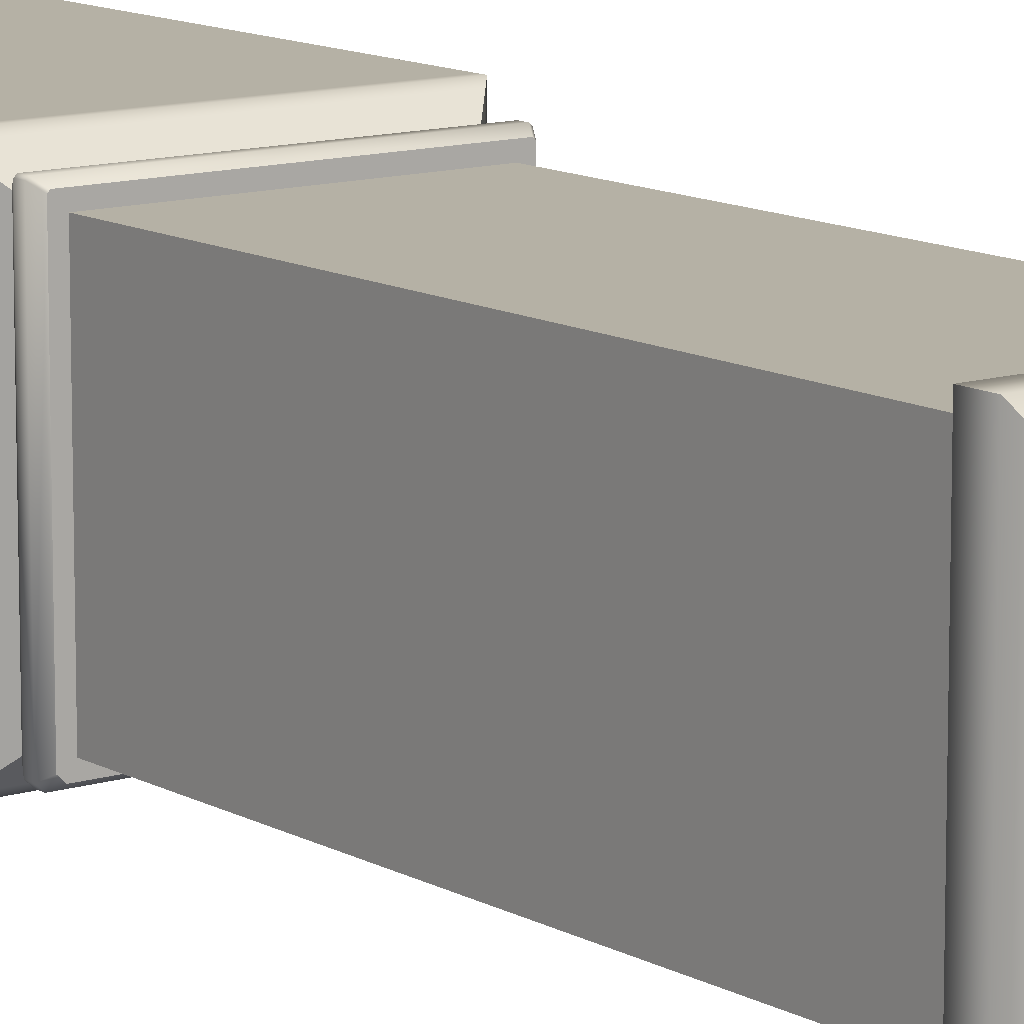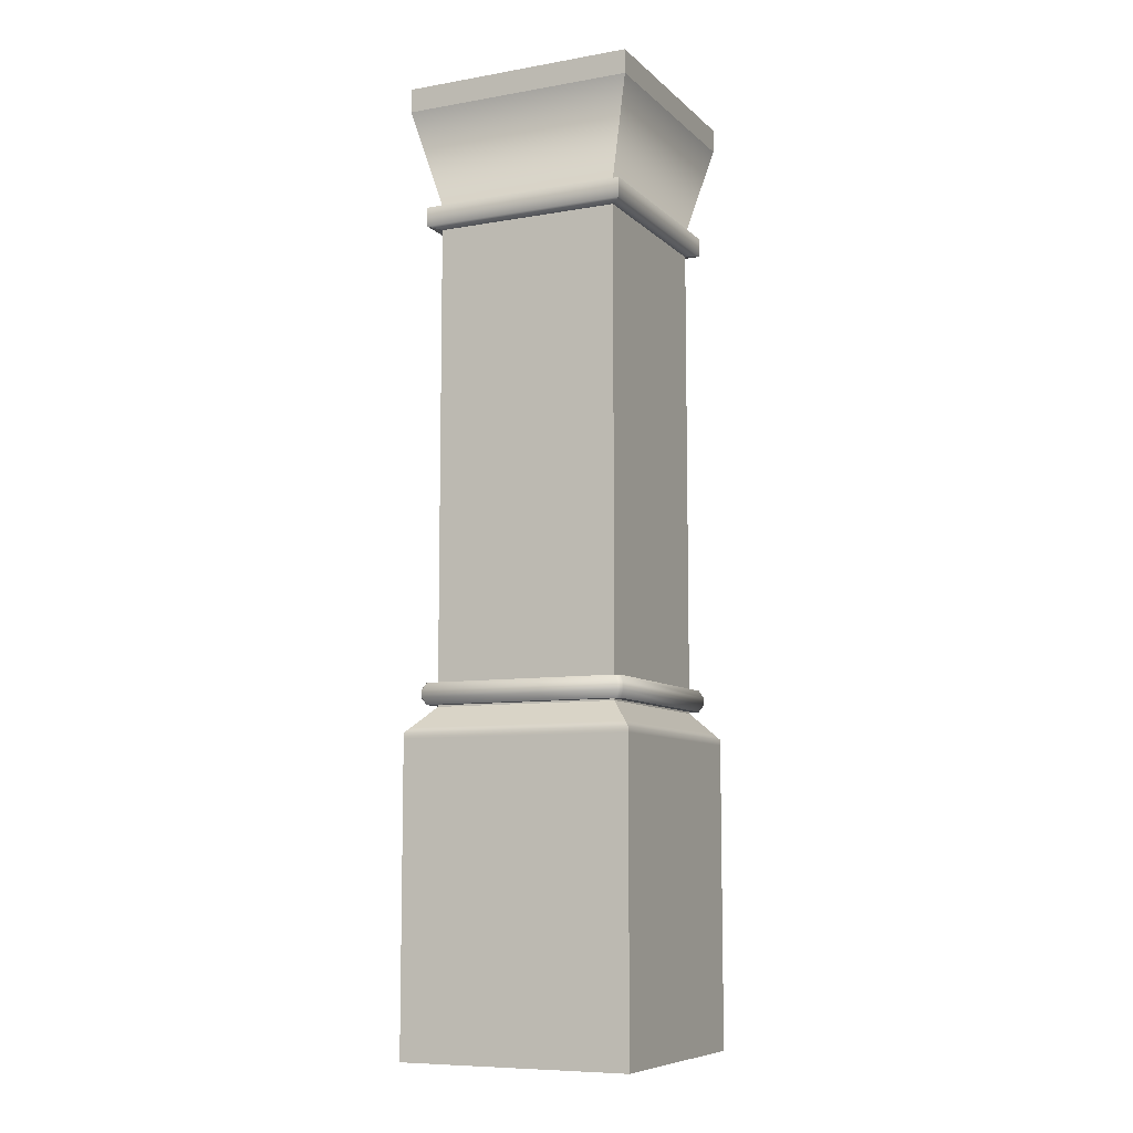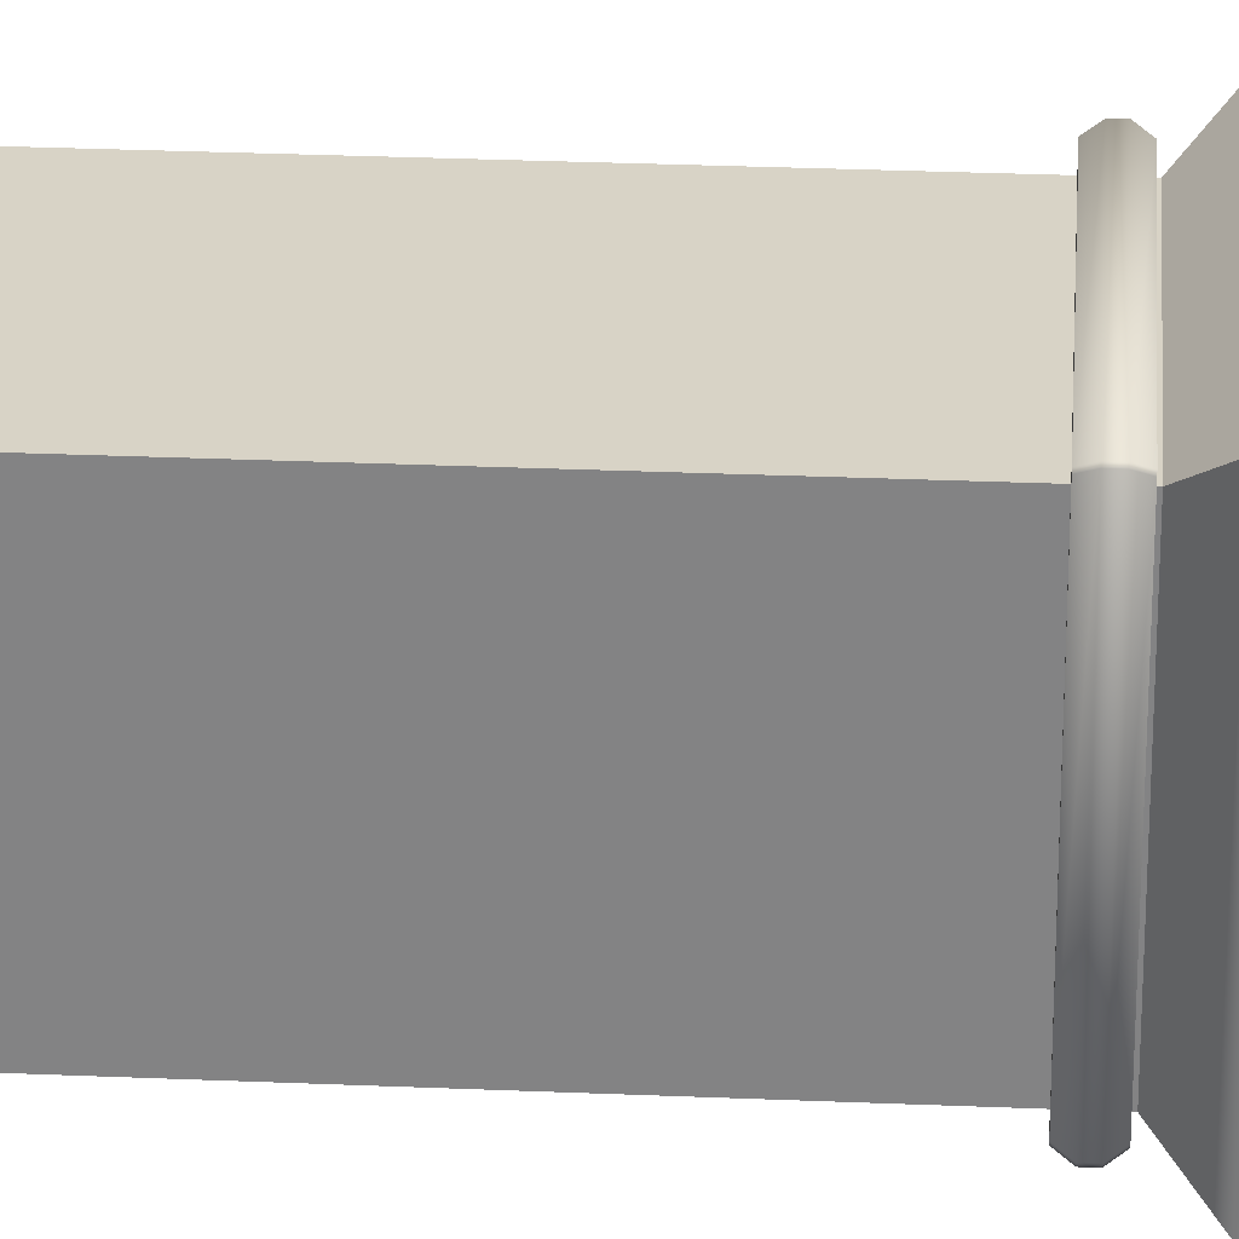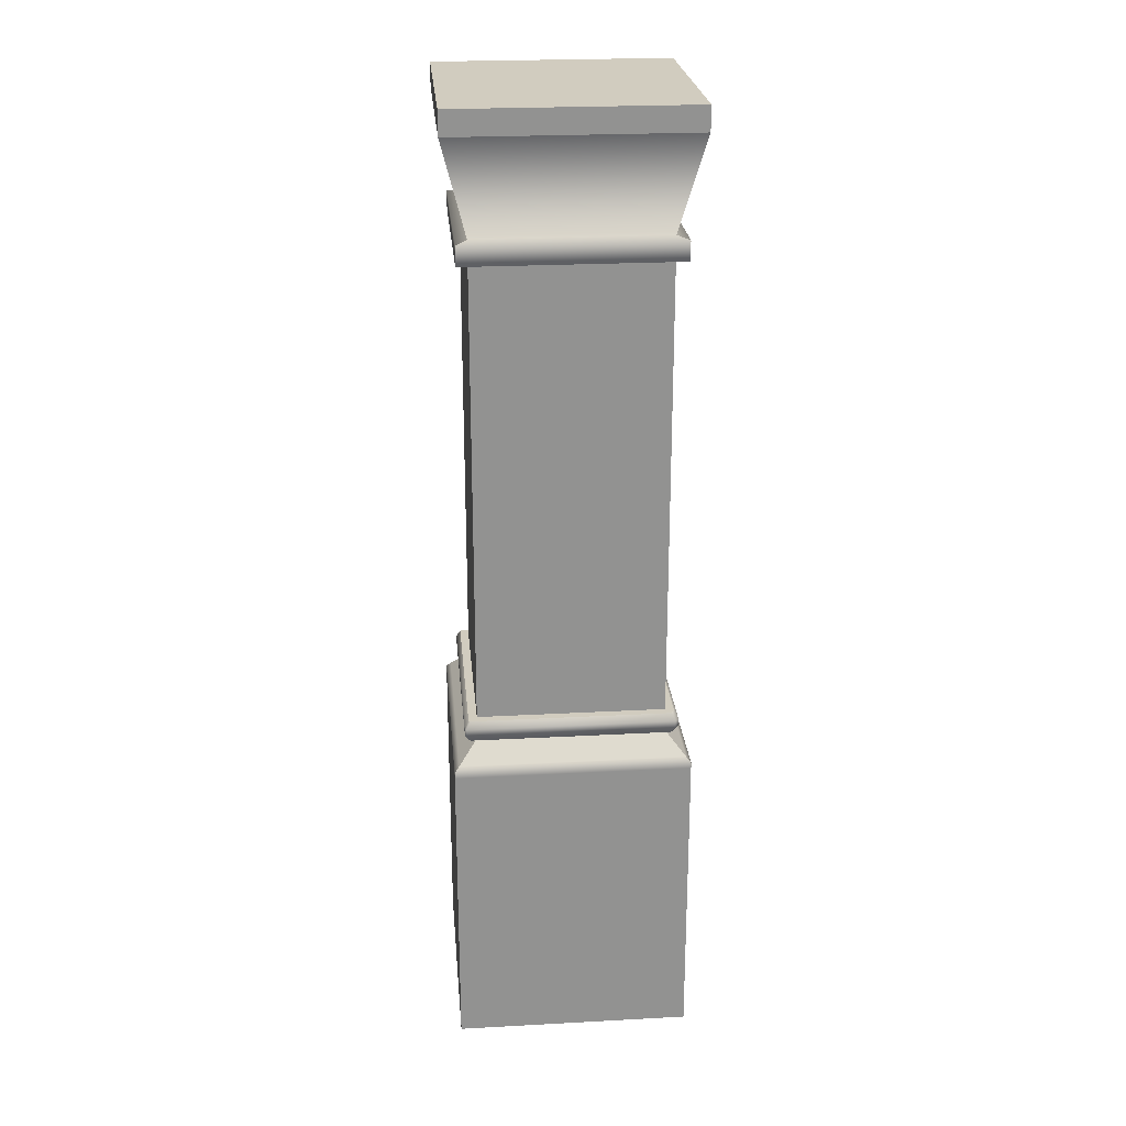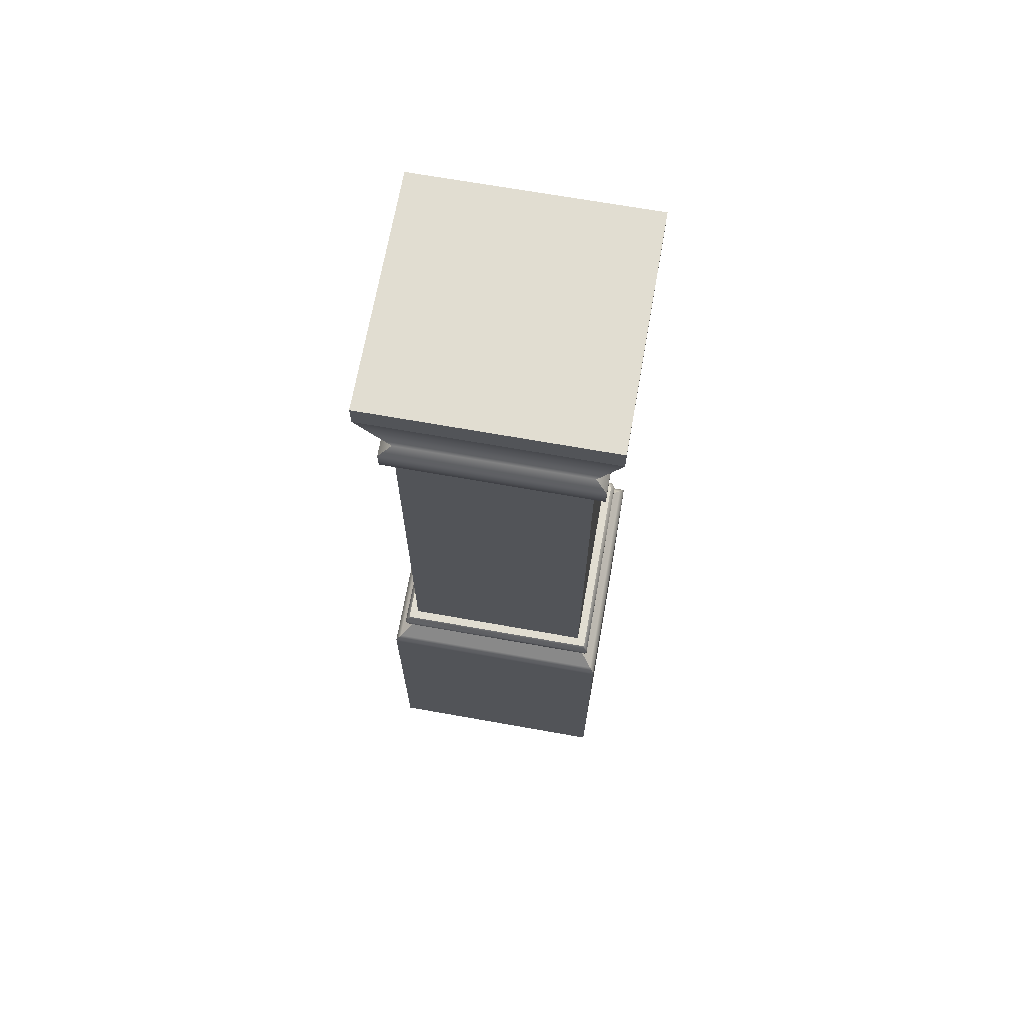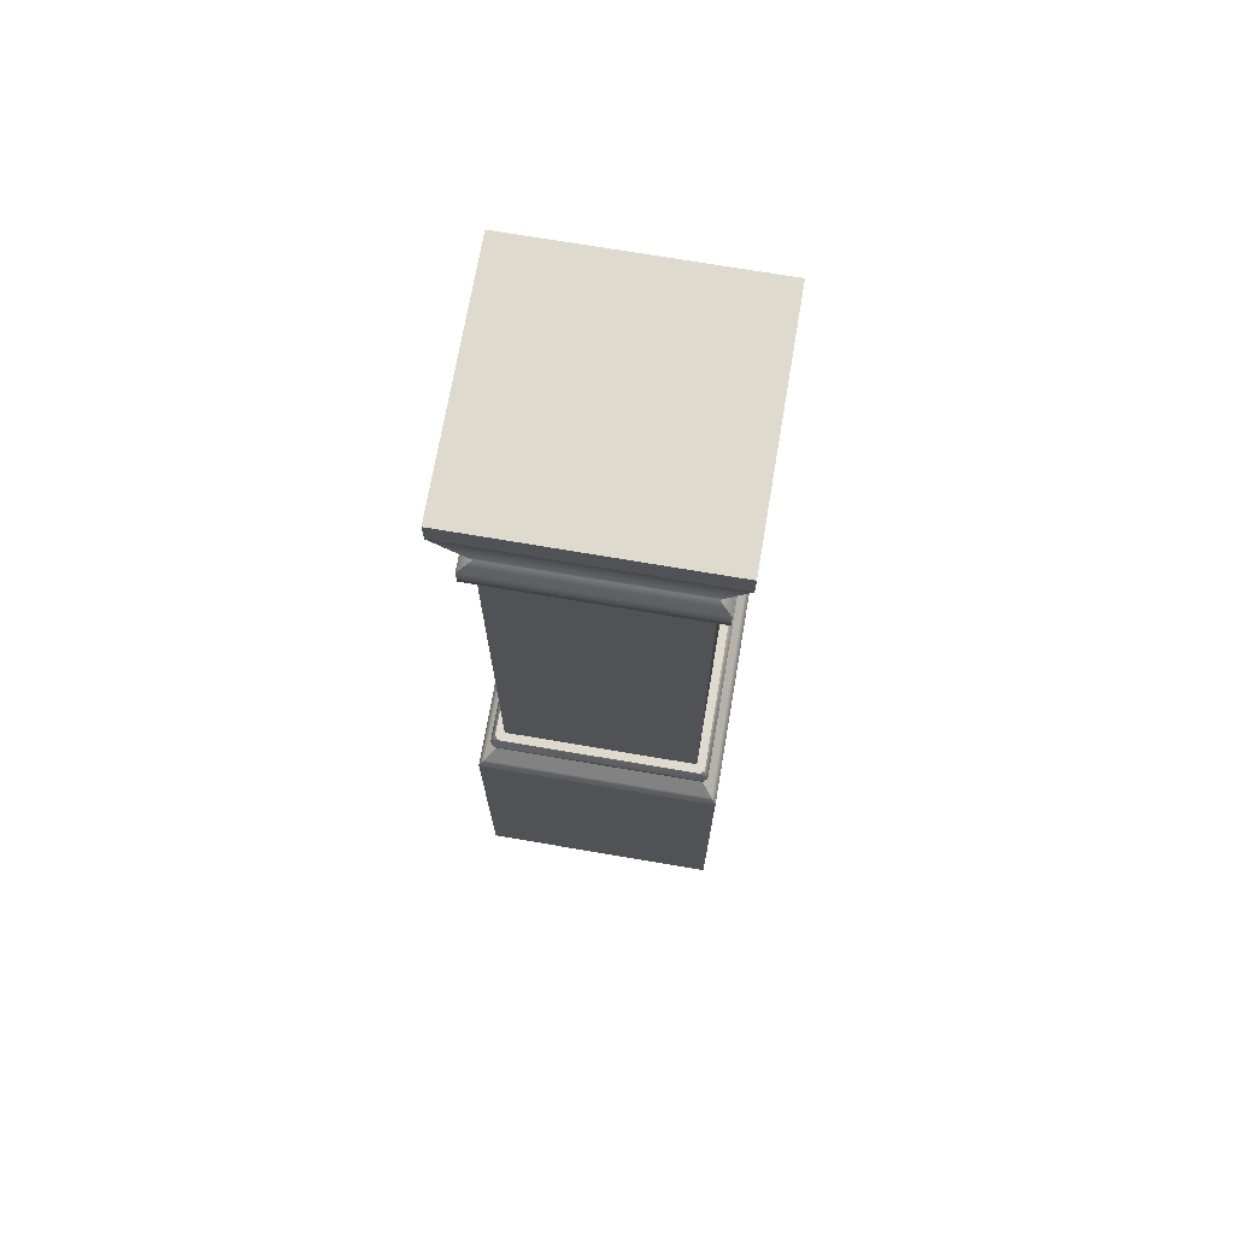
<metadata>
{"format":"obj","ext":"obj","renderer":"f3d","projection":"perspective","resolution":1024,"background":"white","views":[{"elev":11.8,"azim":142.9,"up":"+Z"},{"elev":-8.5,"azim":115.3,"up":"+Y"},{"elev":28.3,"azim":-86.3,"up":"+Z"},{"elev":24.1,"azim":84.9,"up":"+Y"},{"elev":68.7,"azim":10.1,"up":"+Y"},{"elev":71.3,"azim":-170.3,"up":"+Y"}]}
</metadata>
<code>
v 0.4272 1.403 -0.4104
v 0.4438 1.433 0.4376
v 0.4272 1.403 0.421
v 0.4438 1.433 -0.427
v 0.4438 1.462 0.4376
v 0.4377 1.433 0.4438
v 0.4438 1.462 -0.427
v 0.427 1.462 -0.4438
v 0.4272 1.493 0.421
v 0.4104 1.493 -0.4272
v 0.4272 1.493 -0.4104
v -0.4272 1.403 0.421
v -0.4438 1.433 -0.427
v -0.4272 1.403 -0.4104
v -0.4438 1.433 0.4376
v -0.4438 1.462 -0.427
v -0.4438 1.462 0.4376
v -0.4272 1.493 -0.4104
v -0.4272 1.493 0.421
v -0.421 1.493 0.4272
v -0.4376 1.462 0.4438
v -0.4376 1.433 0.4438
v 0.4377 1.462 0.4438
v 0.4211 1.493 0.4272
v -0.421 1.493 0.4272
v -0.4376 1.462 0.4438
v 0.4377 1.433 0.4438
v 0.4438 1.462 0.4376
v -0.4376 1.433 0.4438
v 0.4211 1.403 0.4272
v -0.421 1.403 0.4272
v -0.4272 1.403 -0.4104
v -0.4104 1.403 -0.4272
v 0.4104 1.403 -0.4272
v 0.4272 1.403 -0.4104
v 0.4272 1.403 0.421
v -0.4272 1.403 0.421
v -0.421 1.403 0.4272
v 0.4211 1.403 0.4272
v -0.4104 1.403 -0.4272
v 0.427 1.433 -0.4438
v 0.4104 1.403 -0.4272
v -0.427 1.433 -0.4438
v 0.427 1.462 -0.4438
v 0.4438 1.433 -0.427
v -0.427 1.462 -0.4438
v 0.4104 1.493 -0.4272
v -0.4104 1.493 -0.4272
v -0.4272 1.493 -0.4104
v -0.4438 1.462 -0.427
v -0.4438 1.433 -0.427
v 0.4915 -0.002324 -0.4915
v 0.4915 -0.002324 0.4915
v -0.4915 -0.002324 0.4915
v -0.4915 -0.002324 -0.4915
v 0.4915 1.264 -0.4915
v 0.4915 -0.002324 -0.4915
v -0.4915 -0.002324 -0.4915
v -0.4915 1.264 -0.4915
v 0.4915 1.287 -0.4915
v -0.4915 1.287 -0.4915
v 0.4719 1.308 -0.4719
v -0.4719 1.308 -0.4719
v 0.3915 1.396 -0.3915
v -0.3915 1.396 -0.3915
v 0.4272 1.493 -0.4104
v 0.4104 1.493 -0.4272
v -0.4104 1.493 -0.4272
v -0.4272 1.493 -0.4104
v 0.4272 1.493 0.421
v -0.4272 1.493 0.421
v 0.4211 1.493 0.4272
v -0.421 1.493 0.4272
v 0.4438 1.433 0.4376
v 0.4377 1.433 0.4438
v 0.4211 1.403 0.4272
v 0.4272 1.403 0.421
v 0.4272 1.493 0.421
v 0.4211 1.493 0.4272
v 0.4377 1.462 0.4438
v 0.4438 1.462 0.4376
v -0.4272 1.403 0.421
v -0.421 1.403 0.4272
v -0.4376 1.433 0.4438
v -0.4438 1.433 0.4376
v -0.4104 1.403 -0.4272
v -0.4272 1.403 -0.4104
v -0.4438 1.433 -0.427
v -0.427 1.433 -0.4438
v 0.4272 1.403 -0.4104
v 0.4104 1.403 -0.4272
v 0.427 1.433 -0.4438
v 0.4438 1.433 -0.427
v 0.4915 1.264 0.4915
v 0.4915 -0.002324 0.4915
v 0.4915 -0.002324 -0.4915
v 0.4915 1.264 -0.4915
v 0.4915 1.287 0.4915
v 0.4915 1.287 -0.4915
v 0.4719 1.308 0.4719
v 0.4719 1.308 -0.4719
v 0.3915 1.396 0.3915
v 0.3915 1.396 -0.3915
v -0.4915 1.264 0.4915
v -0.4915 -0.002324 0.4915
v 0.4915 -0.002324 0.4915
v 0.4915 1.264 0.4915
v -0.4915 1.287 0.4915
v 0.4915 1.287 0.4915
v -0.4719 1.308 0.4719
v 0.4719 1.308 0.4719
v -0.3915 1.396 0.3915
v 0.3915 1.396 0.3915
v -0.4915 1.264 -0.4915
v -0.4915 -0.002324 -0.4915
v -0.4915 -0.002324 0.4915
v -0.4915 1.264 0.4915
v -0.4915 1.287 -0.4915
v -0.4915 1.287 0.4915
v -0.4719 1.308 -0.4719
v -0.4719 1.308 0.4719
v -0.3915 1.396 -0.3915
v -0.3915 1.396 0.3915
v 0.4915 4 0.4915
v 0.4915 4 -0.4915
v -0.4915 4 -0.4915
v -0.4915 4 0.4915
v -0.3915 3.5 0.3915
v -0.439 3.49 0.439
v 0.439 3.49 0.439
v 0.3915 3.5 0.3915
v 0.3915 3.5 -0.3915
v 0.439 3.49 -0.439
v -0.439 3.49 -0.439
v -0.3915 3.5 -0.3915
v 0.3915 3.4 0.3915
v 0.439 3.409 0.439
v -0.439 3.409 0.439
v -0.3915 3.4 0.3915
v -0.3915 3.4 -0.3915
v -0.439 3.409 -0.439
v 0.439 3.409 -0.439
v 0.3915 3.4 -0.3915
v -0.3915 3.4 -0.3915
v 0.3915 3.4 -0.3915
v 0.3915 1.396 -0.3915
v -0.3915 1.396 -0.3915
v 0.4915 3.9 -0.4915
v 0.3915 3.5 -0.3915
v -0.3915 3.5 -0.3915
v -0.4915 3.9 -0.4915
v -0.4915 3.9 0.4915
v -0.3915 3.5 0.3915
v 0.3915 3.5 0.3915
v 0.4915 3.9 0.4915
v 0.439 3.49 0.439
v 0.439 3.409 0.439
v 0.439 3.409 -0.439
v 0.439 3.49 -0.439
v 0.3915 3.4 -0.3915
v 0.439 3.409 -0.439
v 0.439 3.409 0.439
v 0.3915 3.4 0.3915
v 0.439 3.49 -0.439
v 0.439 3.409 -0.439
v -0.439 3.409 -0.439
v -0.439 3.49 -0.439
v 0.4915 3.9 0.4915
v 0.3915 3.5 0.3915
v 0.3915 3.5 -0.3915
v 0.4915 3.9 -0.4915
v 0.3915 3.4 -0.3915
v 0.3915 3.4 0.3915
v 0.3915 1.396 0.3915
v 0.3915 1.396 -0.3915
v 0.3915 3.5 0.3915
v 0.439 3.49 0.439
v 0.439 3.49 -0.439
v 0.3915 3.5 -0.3915
v 0.4915 3.9 -0.4915
v 0.4915 4 -0.4915
v 0.4915 4 0.4915
v 0.4915 3.9 0.4915
v -0.4915 3.9 0.4915
v -0.4915 4 0.4915
v -0.4915 4 -0.4915
v -0.4915 3.9 -0.4915
v -0.4915 3.9 -0.4915
v -0.4915 4 -0.4915
v 0.4915 4 -0.4915
v 0.4915 3.9 -0.4915
v -0.4915 3.9 -0.4915
v -0.3915 3.5 -0.3915
v -0.3915 3.5 0.3915
v -0.4915 3.9 0.4915
v 0.4915 3.9 0.4915
v 0.4915 4 0.4915
v -0.4915 4 0.4915
v -0.4915 3.9 0.4915
v -0.3915 3.4 0.3915
v -0.439 3.409 0.439
v -0.439 3.409 -0.439
v -0.3915 3.4 -0.3915
v -0.439 3.49 -0.439
v -0.439 3.409 -0.439
v -0.439 3.409 0.439
v -0.439 3.49 0.439
v -0.439 3.49 0.439
v -0.439 3.409 0.439
v 0.439 3.409 0.439
v 0.439 3.49 0.439
v -0.3915 3.5 -0.3915
v -0.439 3.49 -0.439
v -0.439 3.49 0.439
v -0.3915 3.5 0.3915
v 0.3915 3.4 0.3915
v -0.3915 3.4 0.3915
v -0.3915 1.396 0.3915
v 0.3915 1.396 0.3915
v -0.3915 3.4 0.3915
v -0.3915 3.4 -0.3915
v -0.3915 1.396 -0.3915
v -0.3915 1.396 0.3915
f 1 2 3
f 1 4 2
f 4 5 2
f 5 6 2
f 4 7 5
f 4 8 7
f 7 9 5
f 7 8 10
f 7 11 9
f 7 10 11
f 12 13 14
f 12 15 13
f 15 16 13
f 15 17 16
f 17 18 16
f 17 19 18
f 17 20 19
f 17 21 20
f 15 21 17
f 15 22 21
f 23 24 25
f 23 25 26
f 27 23 26
f 28 23 27
f 27 26 29
f 30 27 29
f 30 29 31
f 32 33 34
f 34 35 32
f 35 36 32
f 36 37 32
f 36 38 37
f 36 39 38
f 40 41 42
f 40 43 41
f 43 44 41
f 45 41 44
f 43 46 44
f 46 47 44
f 46 48 47
f 46 49 48
f 46 50 49
f 43 50 46
f 43 51 50
f 52 53 54
f 52 54 55
f 56 57 58
f 56 58 59
f 60 56 59
f 60 59 61
f 62 60 61
f 62 61 63
f 64 62 63
f 64 63 65
f 66 67 68
f 68 69 66
f 69 70 66
f 69 71 70
f 71 72 70
f 71 73 72
f 74 75 76
f 74 76 77
f 78 79 80
f 78 80 81
f 82 83 84
f 82 84 85
f 86 87 88
f 86 88 89
f 90 91 92
f 90 92 93
f 94 95 96
f 94 96 97
f 98 94 97
f 98 97 99
f 100 98 99
f 100 99 101
f 102 100 101
f 102 101 103
f 104 105 106
f 104 106 107
f 108 104 107
f 108 107 109
f 110 108 109
f 110 109 111
f 112 110 111
f 112 111 113
f 114 115 116
f 114 116 117
f 118 114 117
f 118 117 119
f 120 118 119
f 120 119 121
f 122 120 121
f 122 121 123
f 124 125 126
f 124 126 127
f 128 129 130
f 128 130 131
f 132 133 134
f 132 134 135
f 136 137 138
f 136 138 139
f 140 141 142
f 140 142 143
f 144 145 146
f 144 146 147
f 148 149 150
f 148 150 151
f 152 153 154
f 152 154 155
f 156 157 158
f 156 158 159
f 160 161 162
f 160 162 163
f 164 165 166
f 164 166 167
f 168 169 170
f 168 170 171
f 172 173 174
f 172 174 175
f 176 177 178
f 176 178 179
f 180 181 182
f 180 182 183
f 184 185 186
f 184 186 187
f 188 189 190
f 188 190 191
f 192 193 194
f 192 194 195
f 196 197 198
f 196 198 199
f 200 201 202
f 200 202 203
f 204 205 206
f 204 206 207
f 208 209 210
f 208 210 211
f 212 213 214
f 212 214 215
f 216 217 218
f 216 218 219
f 220 221 222
f 220 222 223

</code>
